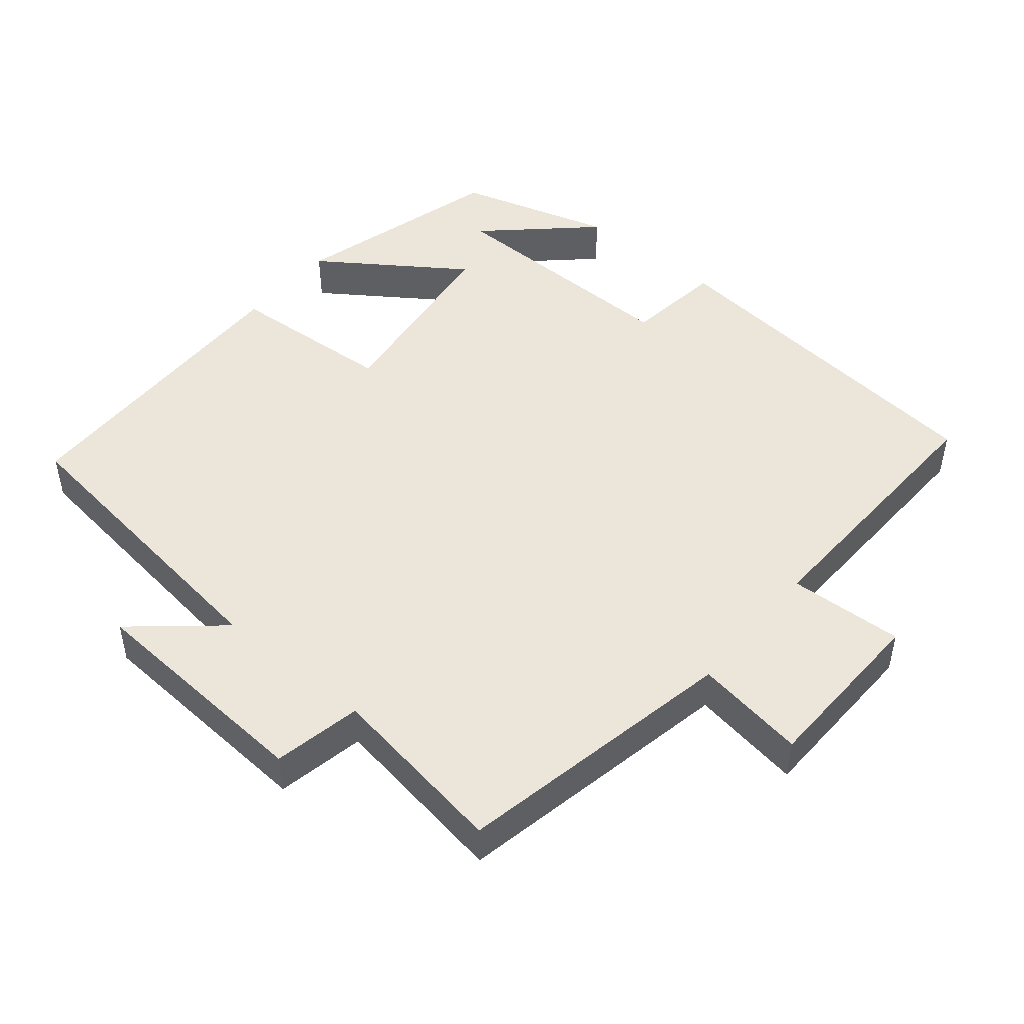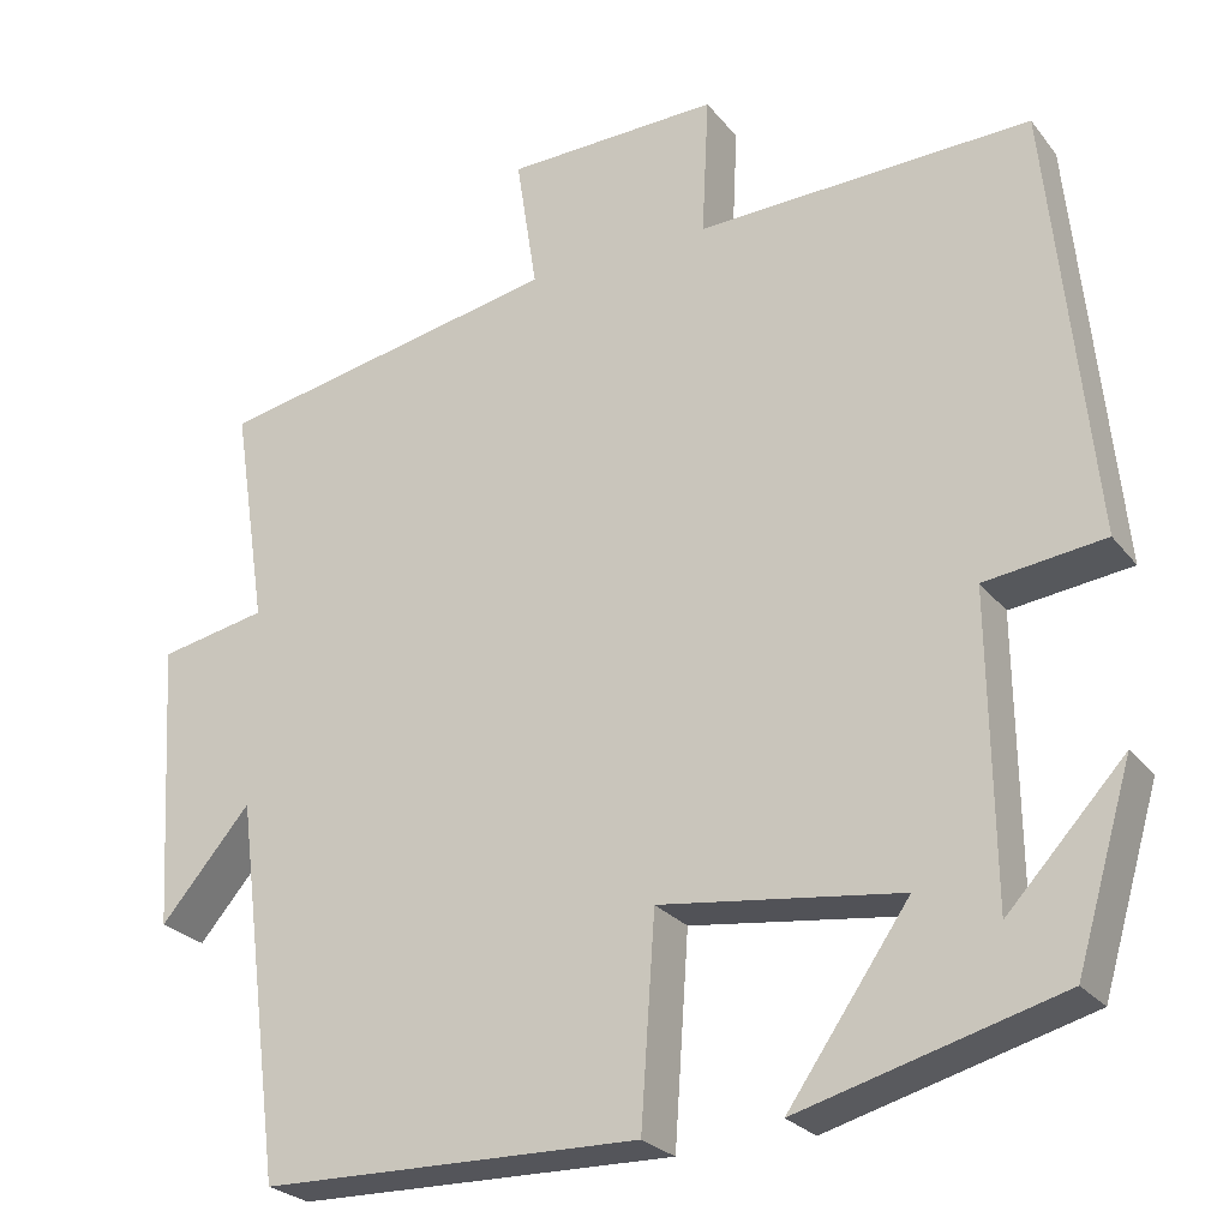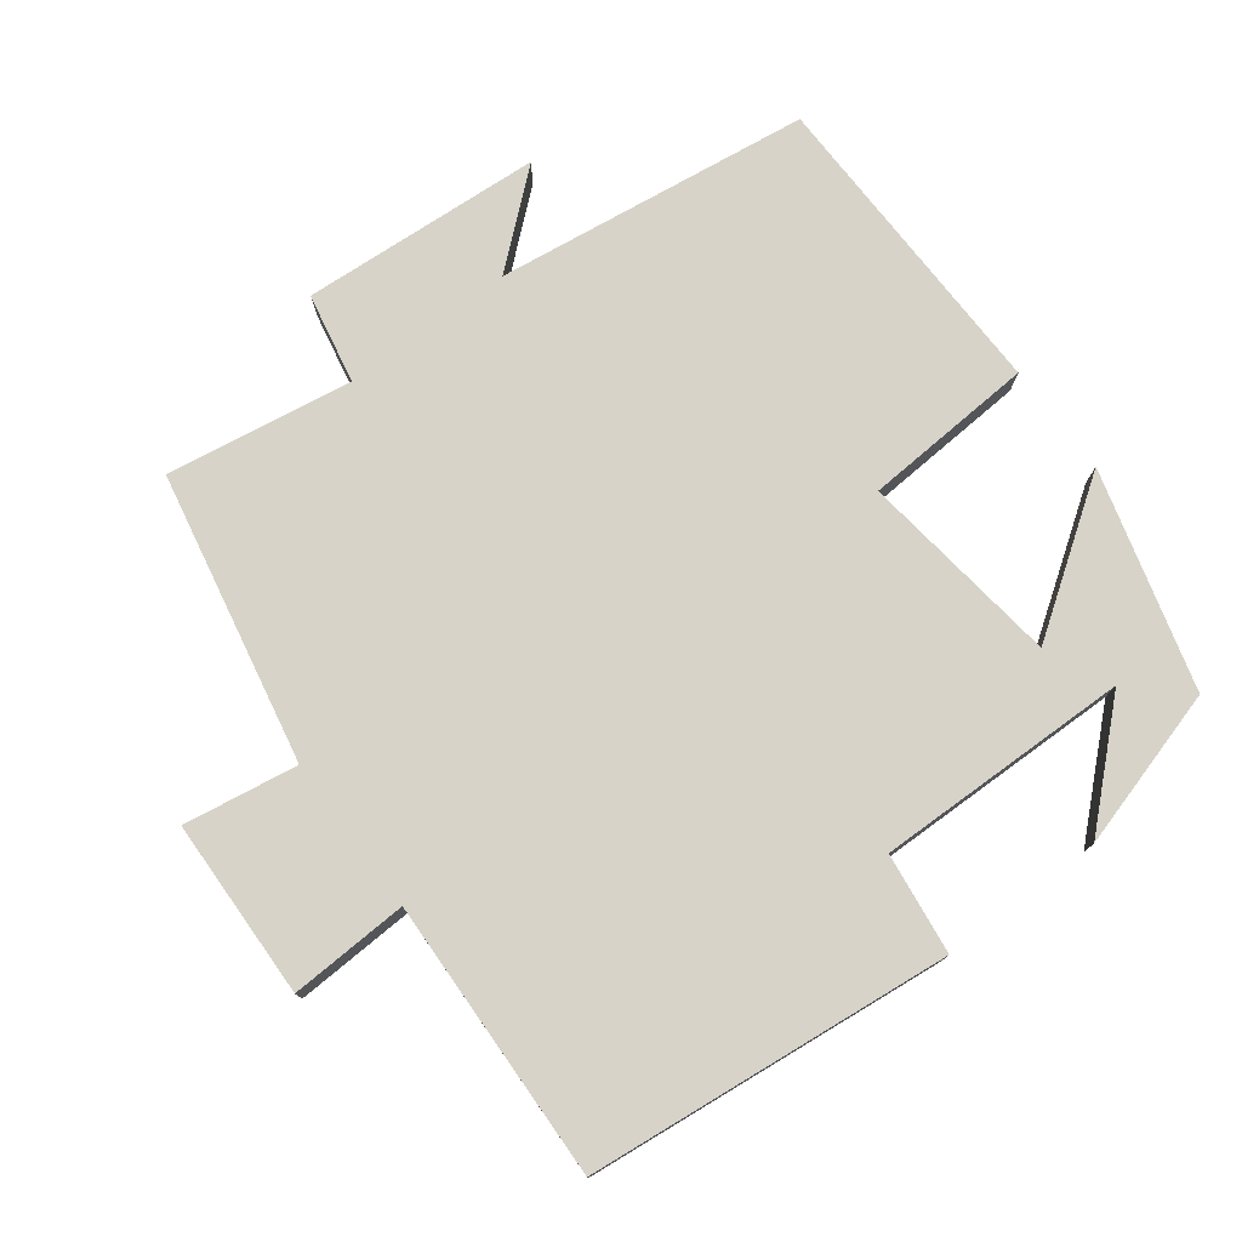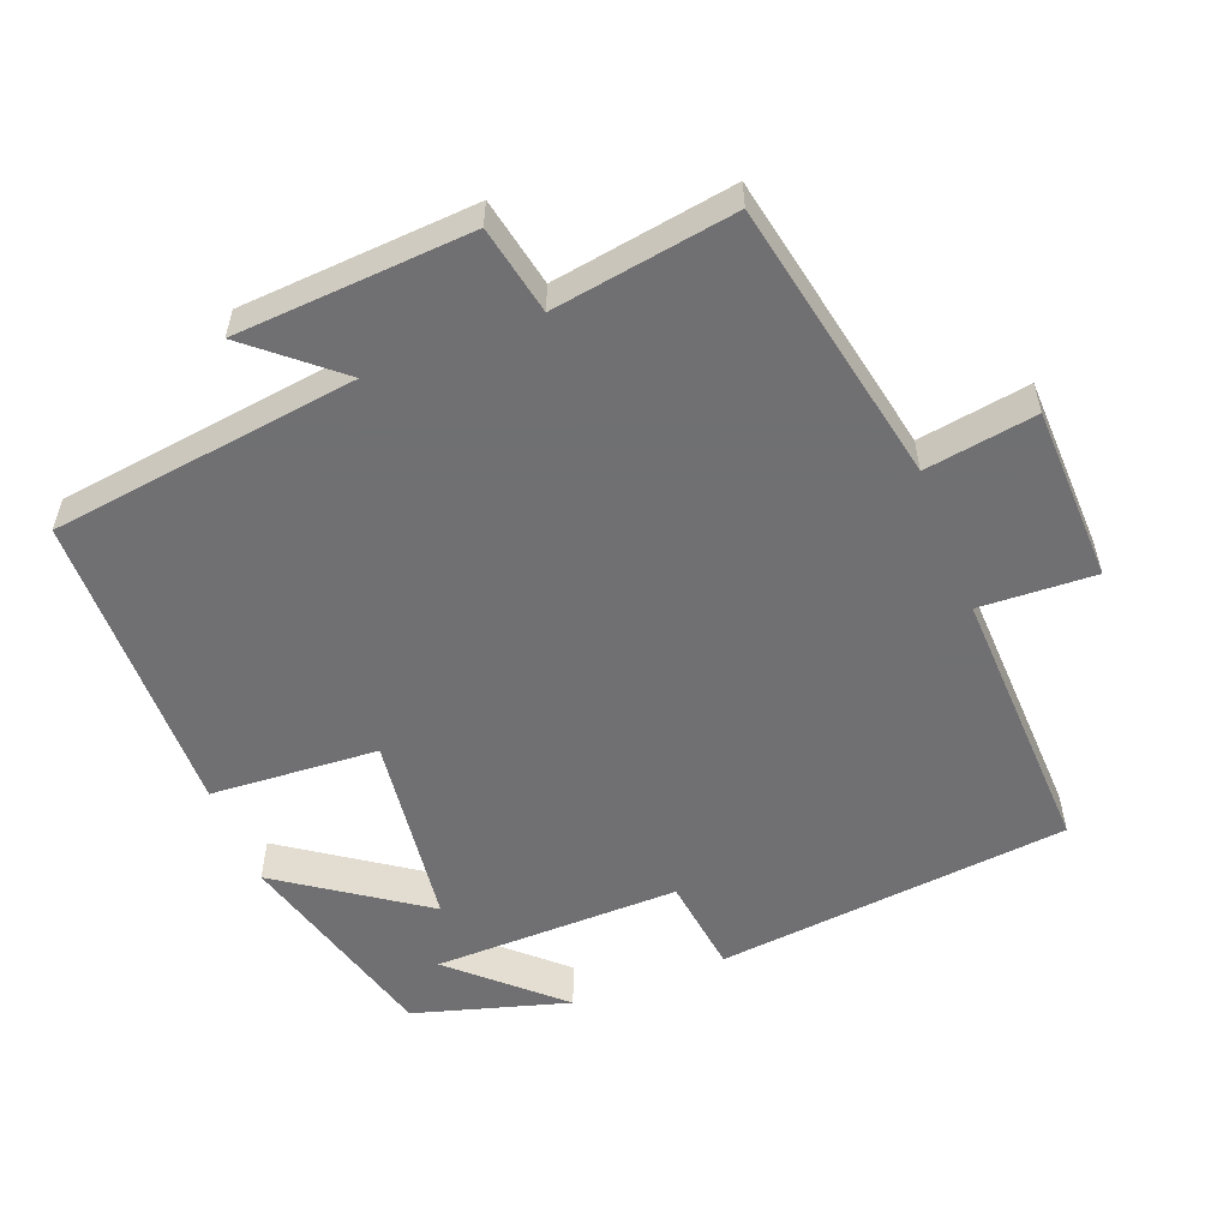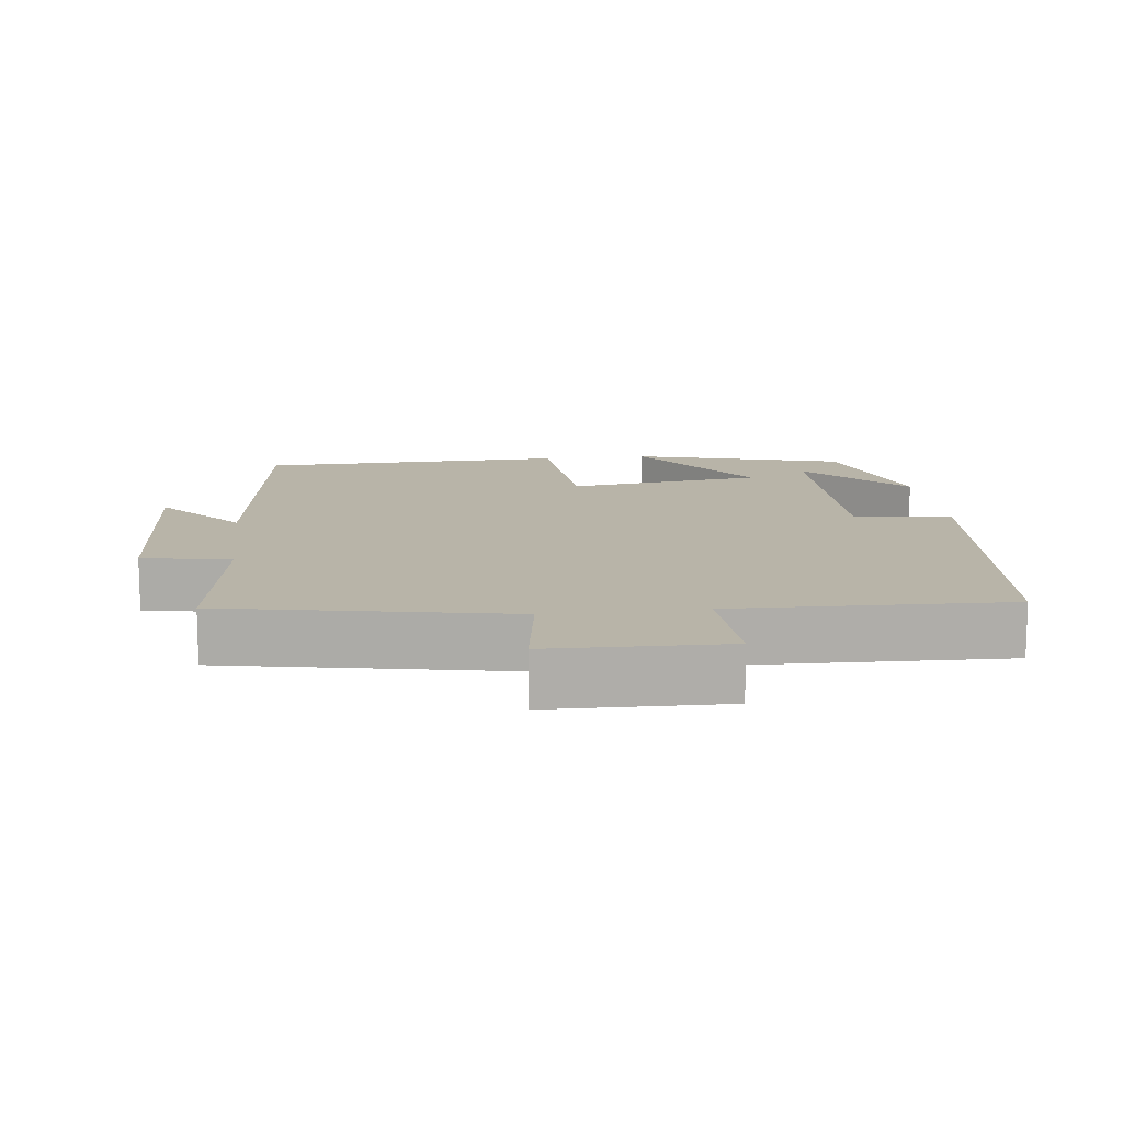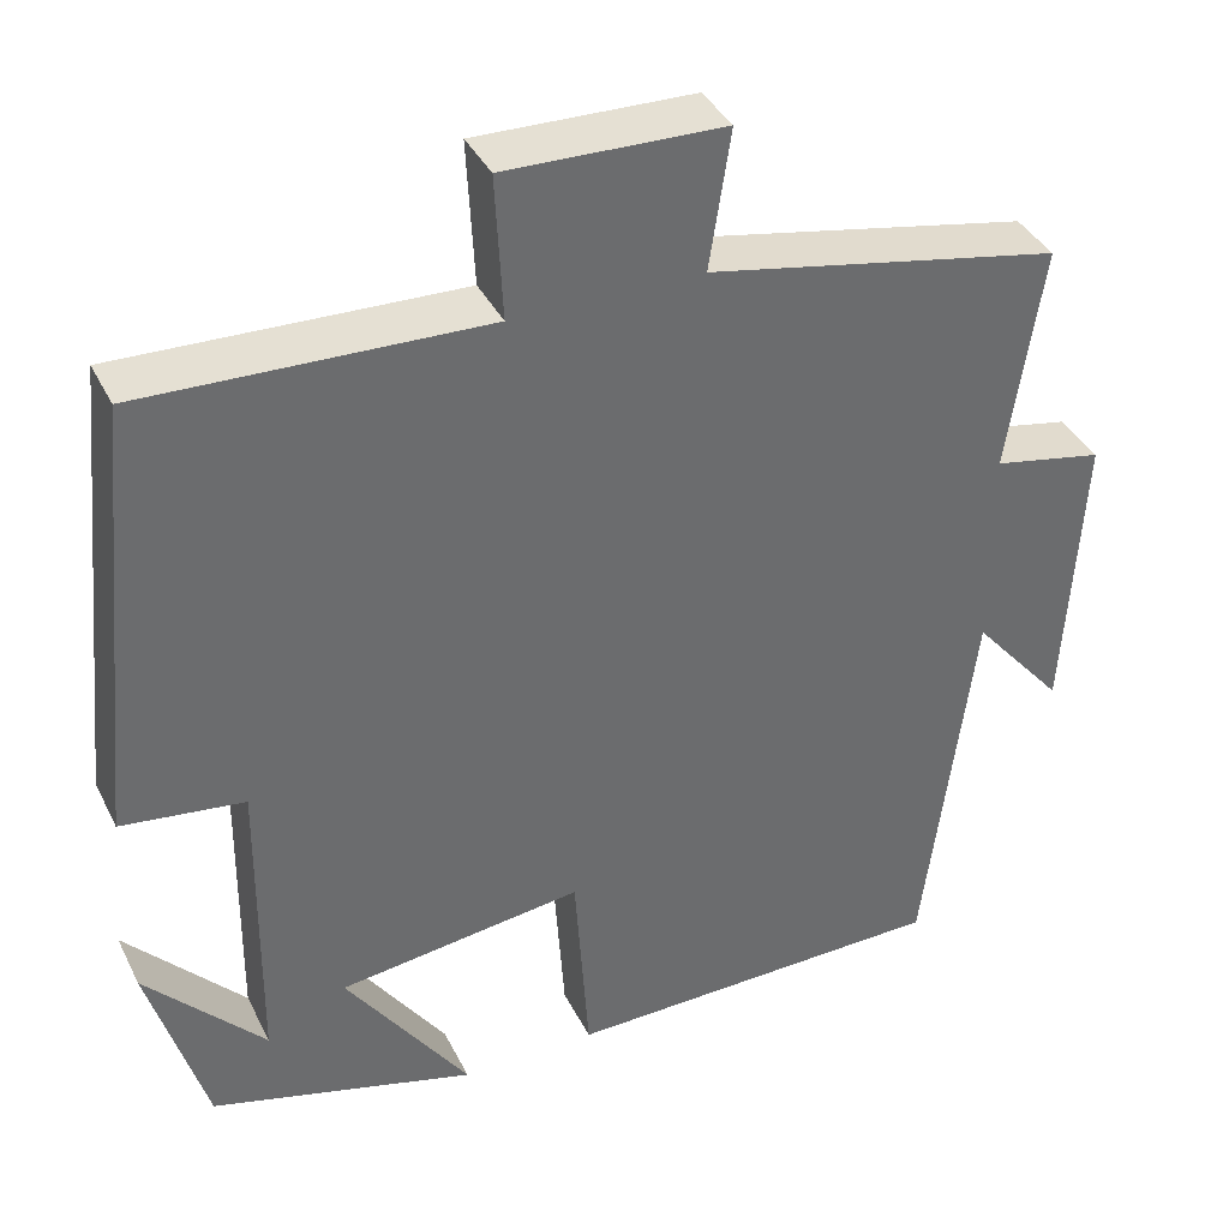
<metadata>
{"format":"obj","ext":"obj","renderer":"f3d","projection":"perspective","resolution":1024,"background":"white","views":[{"elev":47.8,"azim":-50.2,"up":"+Y"},{"elev":-25.5,"azim":29.1,"up":"+Z"},{"elev":76.5,"azim":53.2,"up":"+Y"},{"elev":-55.0,"azim":-68.5,"up":"+Y"},{"elev":13.0,"azim":-6.9,"up":"+Y"},{"elev":38.2,"azim":155.7,"up":"+Z"}]}
</metadata>
<code>
v 0.45 0.07 0.512
v 0.5 0.07 0.018
v 0.363 0.07 0.001
v 0.367 0.07 -0.345
v 0.5 0.07 -0.202
v 0.436 0.07 -0.419
v 0.139 0.07 -0.5
v 0.277 0.07 -0.302
v 0.003 0.07 -0.266
v -0.013 0.07 -0.5
v -0.445 0.07 -0.491
v -0.5 0.07 -0.062
v -0.603 0.07 -0.182
v -0.623 0.07 0.146
v -0.5 0.07 0.17
v -0.539 0.07 0.423
v -0.144 0.07 0.5
v -0.168 0.07 0.655
v 0.076 0.07 0.661
v 0.068 0.07 0.5
v 0.45 0 0.512
v 0.5 0 0.018
v 0.363 0 0.001
v 0.367 0 -0.345
v 0.5 0 -0.202
v 0.436 0 -0.419
v 0.139 0 -0.5
v 0.277 0 -0.302
v 0.003 0 -0.266
v -0.013 0 -0.5
v -0.445 0 -0.491
v -0.5 0 -0.062
v -0.603 0 -0.182
v -0.623 0 0.146
v -0.5 0 0.17
v -0.539 0 0.423
v -0.144 0 0.5
v -0.168 0 0.655
v 0.076 0 0.661
v 0.068 0 0.5
f 17 18 19 20
f 15 16 17 20
f 15 20 1 2
f 12 13 14 15
f 12 15 2 3
f 9 10 11 12
f 8 9 12 3
f 6 7 8
f 4 5 6
f 4 6 8
f 3 4 8
f 40 39 38 37
f 40 37 36 35
f 22 21 40 35
f 35 34 33 32
f 23 22 35 32
f 32 31 30 29
f 23 32 29 28
f 28 27 26
f 26 25 24
f 28 26 24
f 28 24 23
f 1 21 22 2
f 2 22 23 3
f 3 23 24 4
f 4 24 25 5
f 5 25 26 6
f 6 26 27 7
f 7 27 28 8
f 8 28 29 9
f 9 29 30 10
f 10 30 31 11
f 11 31 32 12
f 12 32 33 13
f 13 33 34 14
f 14 34 35 15
f 15 35 36 16
f 16 36 37 17
f 17 37 38 18
f 18 38 39 19
f 19 39 40 20
f 20 40 21 1

</code>
